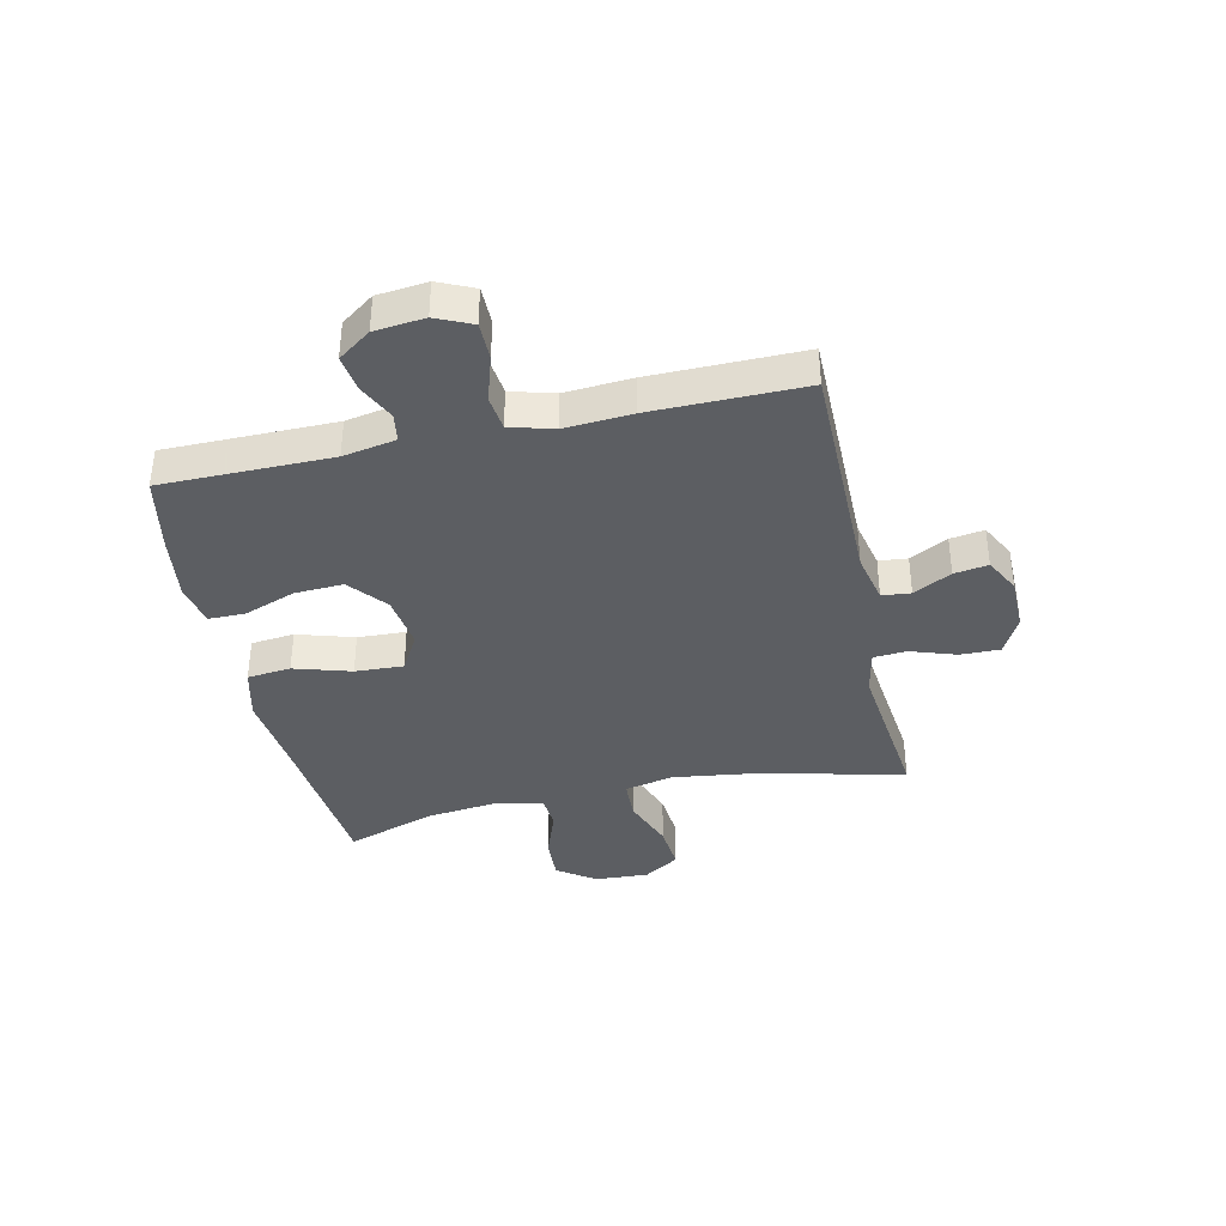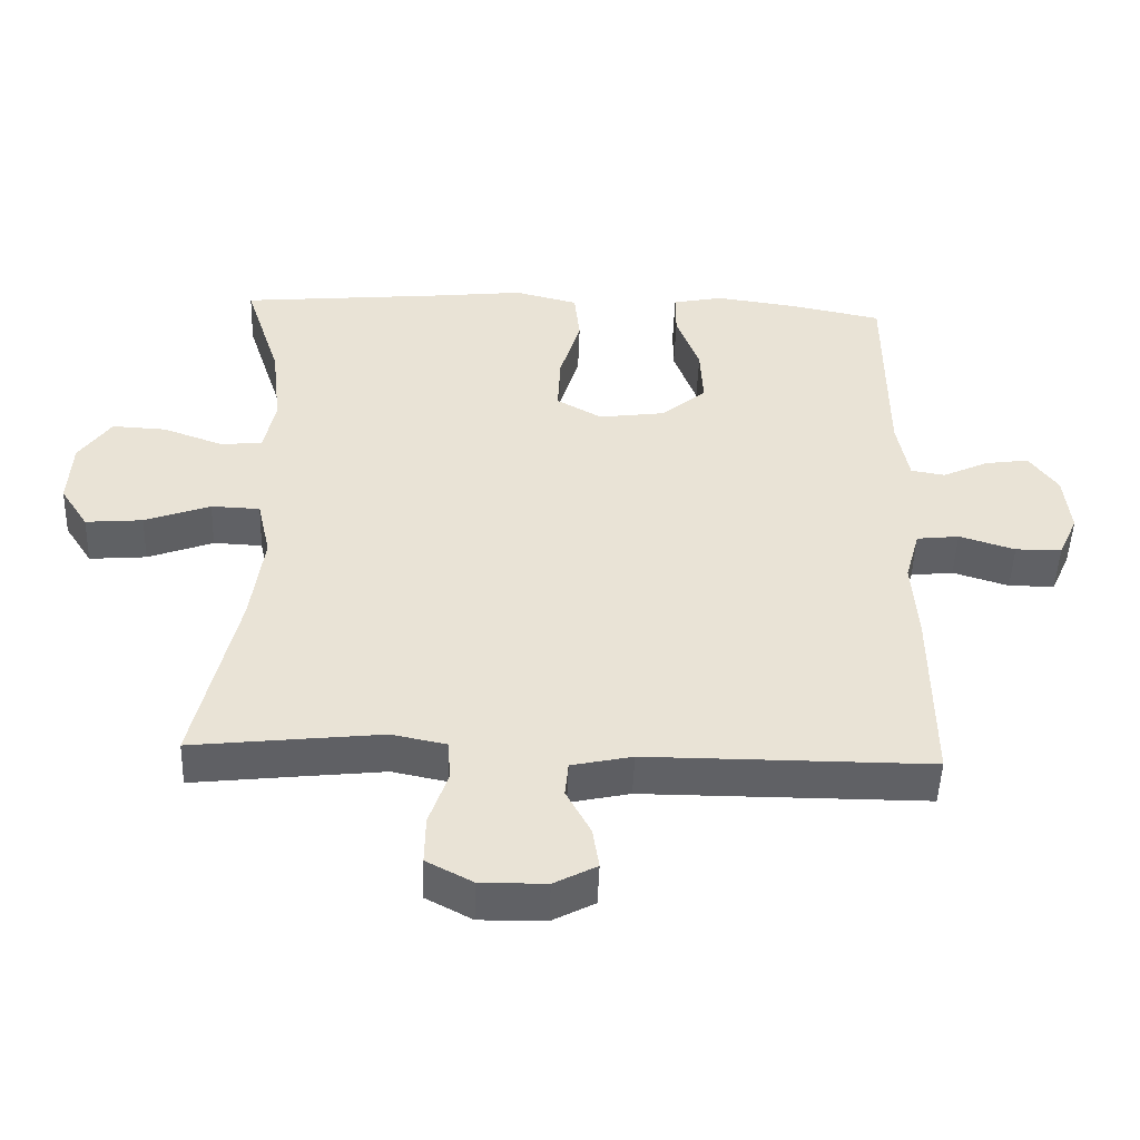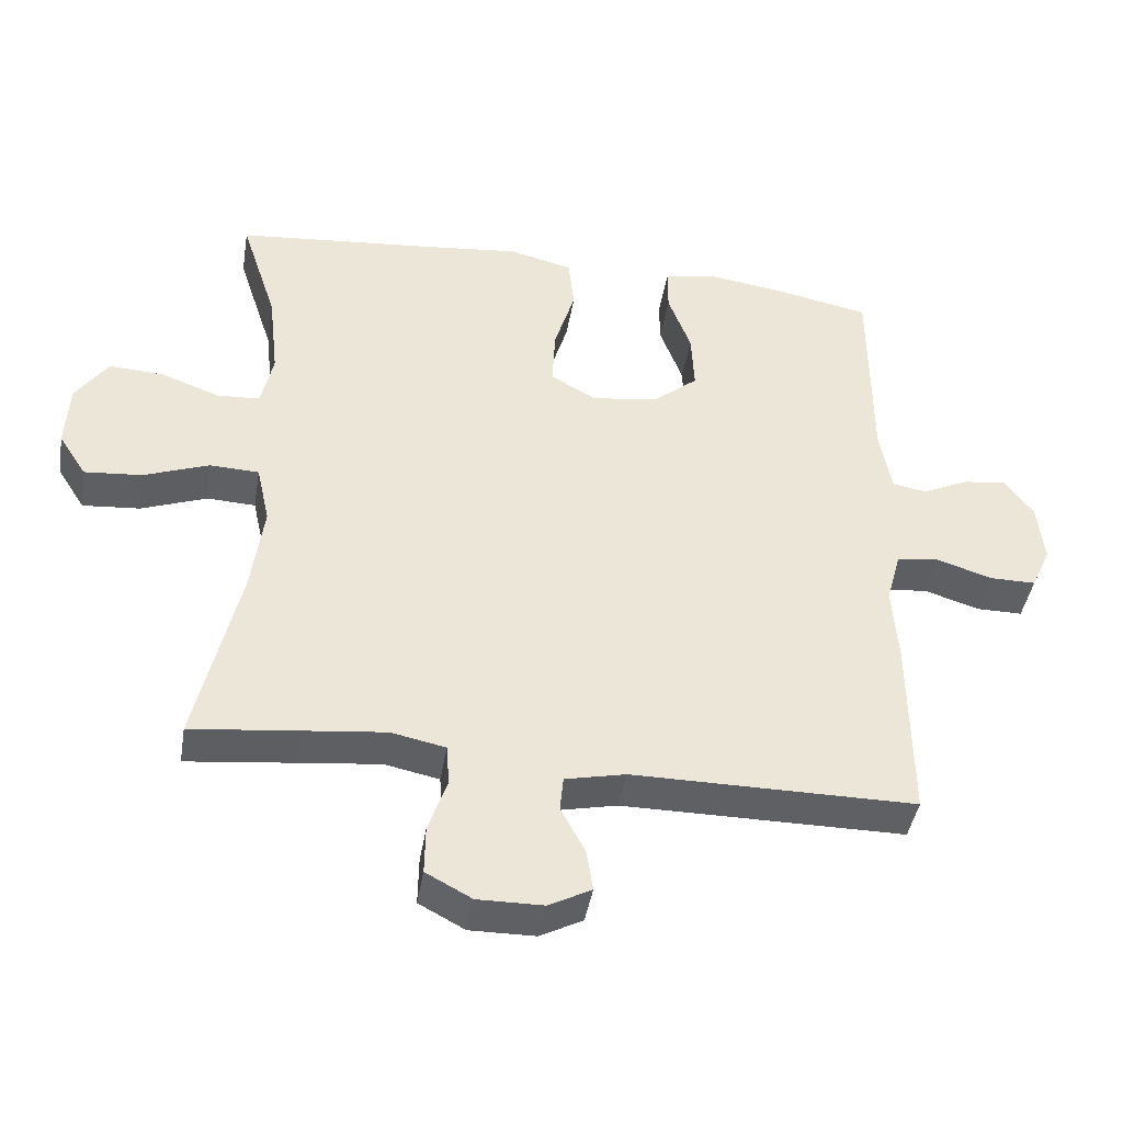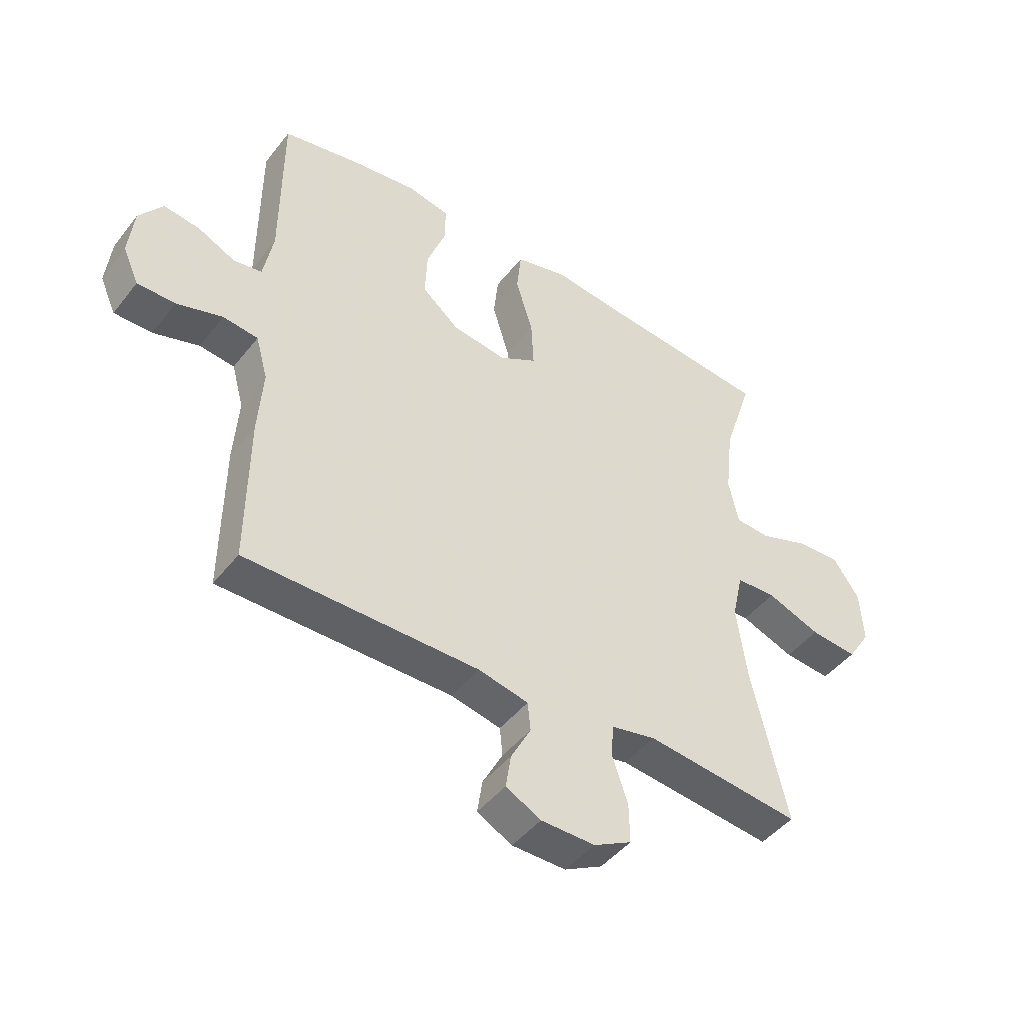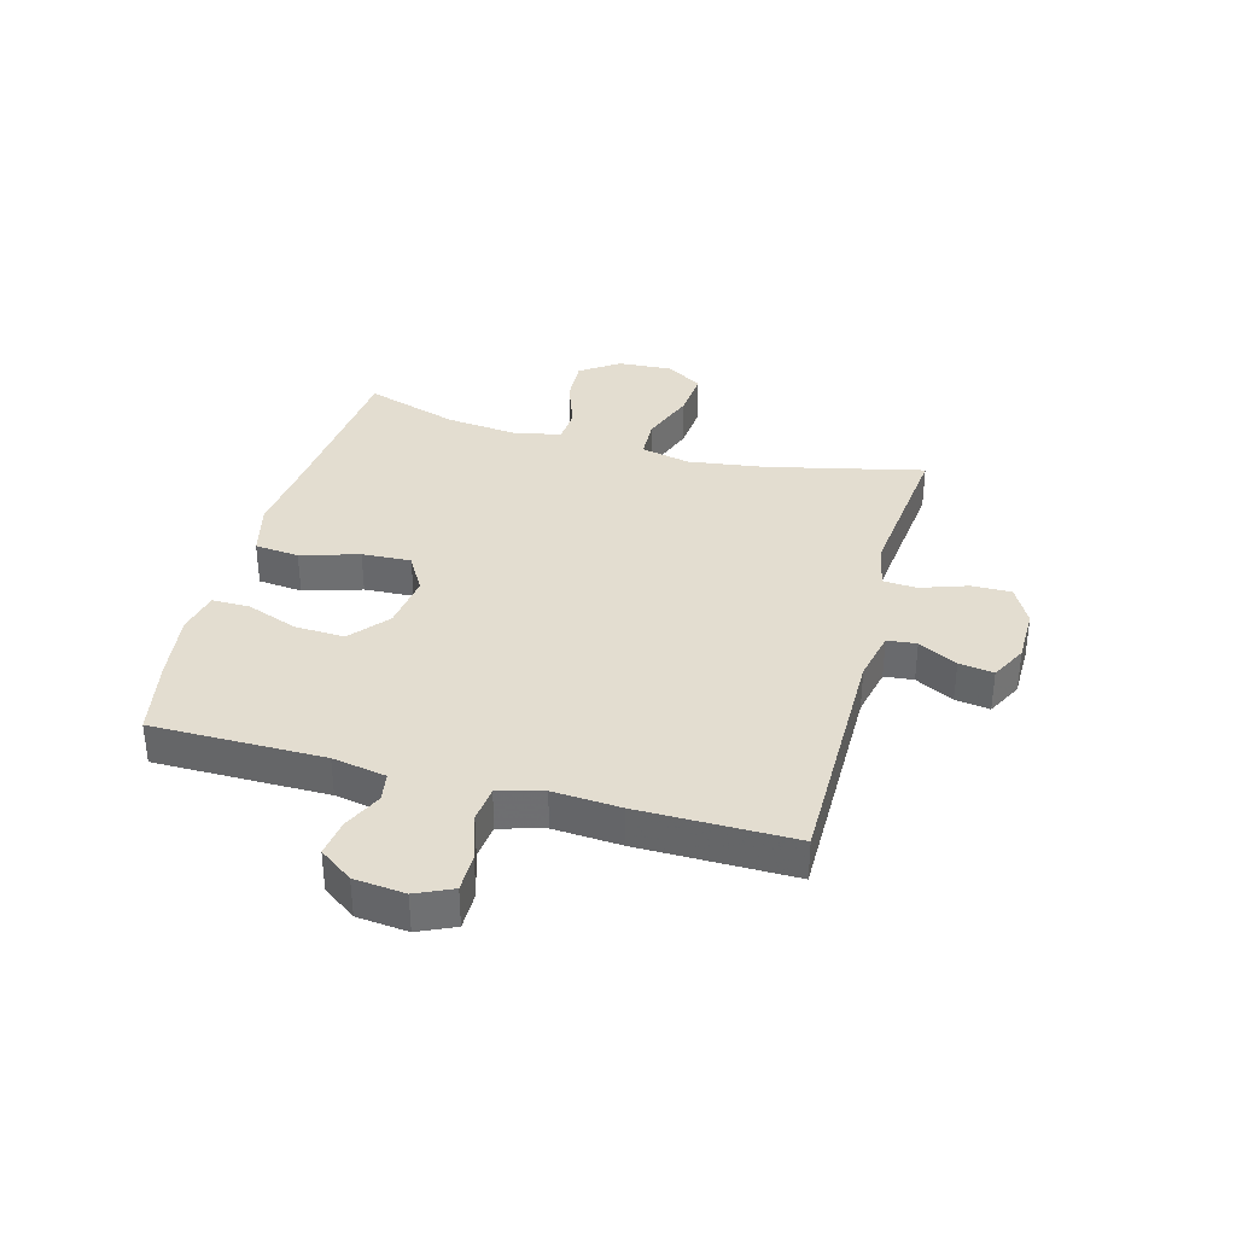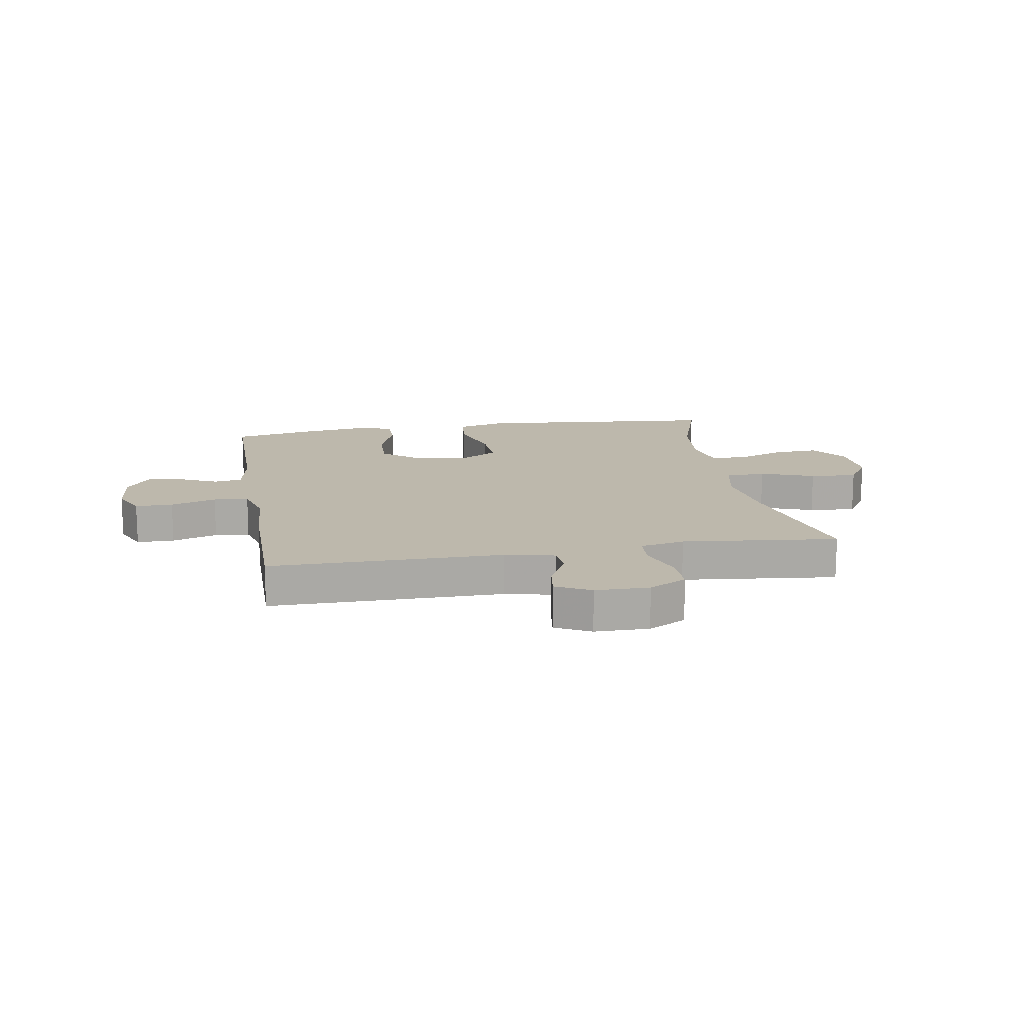
<metadata>
{"format":"obj","ext":"obj","renderer":"f3d","projection":"perspective","resolution":1024,"background":"white","views":[{"elev":-37.9,"azim":102.5,"up":"+Y"},{"elev":-48.8,"azim":-2.0,"up":"+Z"},{"elev":-42.6,"azim":-9.4,"up":"+Z"},{"elev":-45.8,"azim":144.3,"up":"+Z"},{"elev":35.6,"azim":105.1,"up":"+Y"},{"elev":14.9,"azim":170.3,"up":"+Y"}]}
</metadata>
<code>
v -0.5 0.07 -0.5
v -0.439 0.07 -0.233
v -0.421 0.07 -0.101
v -0.44 0.07 -0.016
v -0.51 0.07 -0.013
v -0.604 0.07 -0.048
v -0.686 0.07 -0.055
v -0.726 0.07 0.007
v -0.721 0.07 0.101
v -0.675 0.07 0.167
v -0.597 0.07 0.163
v -0.512 0.07 0.132
v -0.451 0.07 0.136
v -0.434 0.07 0.216
v -0.448 0.07 0.34
v -0.5 0.07 0.5
v -0.212 0.07 0.527
v -0.075 0.07 0.542
v 0.016 0.07 0.519
v 0.024 0.07 0.443
v -0.006 0.07 0.344
v -0.01 0.07 0.26
v 0.055 0.07 0.223
v 0.15 0.07 0.236
v 0.215 0.07 0.29
v 0.211 0.07 0.375
v 0.178 0.07 0.464
v 0.178 0.07 0.528
v 0.251 0.07 0.543
v 0.366 0.07 0.527
v 0.5 0.07 0.5
v 0.501 0.07 0.205
v 0.518 0.07 0.113
v 0.567 0.07 0.105
v 0.633 0.07 0.136
v 0.696 0.07 0.145
v 0.737 0.07 0.088
v 0.746 0.07 0.001
v 0.718 0.07 -0.061
v 0.652 0.07 -0.061
v 0.572 0.07 -0.036
v 0.511 0.07 -0.043
v 0.49 0.07 -0.119
v 0.498 0.07 -0.235
v 0.5 0.07 -0.5
v 0.094 0.07 -0.5
v 0.007 0.07 -0.519
v 0.002 0.07 -0.569
v 0.037 0.07 -0.635
v 0.046 0.07 -0.694
v -0.015 0.07 -0.726
v -0.109 0.07 -0.727
v -0.175 0.07 -0.692
v -0.174 0.07 -0.623
v -0.147 0.07 -0.544
v -0.151 0.07 -0.486
v -0.229 0.07 -0.47
v -0.348 0.07 -0.483
v -0.5 0 -0.5
v -0.439 0 -0.233
v -0.421 0 -0.101
v -0.44 0 -0.016
v -0.51 0 -0.013
v -0.604 0 -0.048
v -0.686 0 -0.055
v -0.726 0 0.007
v -0.721 0 0.101
v -0.675 0 0.167
v -0.597 0 0.163
v -0.512 0 0.132
v -0.451 0 0.136
v -0.434 0 0.216
v -0.448 0 0.34
v -0.5 0 0.5
v -0.212 0 0.527
v -0.075 0 0.542
v 0.016 0 0.519
v 0.024 0 0.443
v -0.006 0 0.344
v -0.01 0 0.26
v 0.055 0 0.223
v 0.15 0 0.236
v 0.215 0 0.29
v 0.211 0 0.375
v 0.178 0 0.464
v 0.178 0 0.528
v 0.251 0 0.543
v 0.366 0 0.527
v 0.5 0 0.5
v 0.501 0 0.205
v 0.518 0 0.113
v 0.567 0 0.105
v 0.633 0 0.136
v 0.696 0 0.145
v 0.737 0 0.088
v 0.746 0 0.001
v 0.718 0 -0.061
v 0.652 0 -0.061
v 0.572 0 -0.036
v 0.511 0 -0.043
v 0.49 0 -0.119
v 0.498 0 -0.235
v 0.5 0 -0.5
v 0.094 0 -0.5
v 0.007 0 -0.519
v 0.002 0 -0.569
v 0.037 0 -0.635
v 0.046 0 -0.694
v -0.015 0 -0.726
v -0.109 0 -0.727
v -0.175 0 -0.692
v -0.174 0 -0.623
v -0.147 0 -0.544
v -0.151 0 -0.486
v -0.229 0 -0.47
v -0.348 0 -0.483
f 52 53 54 55
f 52 55 56
f 51 52 56
f 48 49 50 51
f 47 48 51 56
f 46 47 56
f 43 44 45 46
f 42 43 46 56
f 38 39 40 41
f 38 41 42
f 37 38 42
f 34 35 36 37
f 34 37 42
f 33 34 42 56
f 29 30 31 32
f 26 27 28 29
f 25 26 29 32
f 24 25 32 33
f 18 19 20 21
f 17 18 21 22
f 15 16 17 22
f 14 15 22 23
f 9 10 11 12
f 9 12 13
f 8 9 13
f 5 6 7 8
f 4 5 8 13
f 3 4 13 14
f 58 1 2
f 57 58 2 3
f 23 24 33 56
f 23 56 57
f 3 14 23 57
f 113 112 111 110
f 114 113 110
f 114 110 109
f 109 108 107 106
f 114 109 106 105
f 114 105 104
f 104 103 102 101
f 114 104 101 100
f 99 98 97 96
f 100 99 96
f 100 96 95
f 95 94 93 92
f 100 95 92
f 114 100 92 91
f 90 89 88 87
f 87 86 85 84
f 90 87 84 83
f 91 90 83 82
f 79 78 77 76
f 80 79 76 75
f 80 75 74 73
f 81 80 73 72
f 70 69 68 67
f 71 70 67
f 71 67 66
f 66 65 64 63
f 71 66 63 62
f 72 71 62 61
f 60 59 116
f 61 60 116 115
f 114 91 82 81
f 115 114 81
f 115 81 72 61
f 1 59 60 2
f 2 60 61 3
f 3 61 62 4
f 4 62 63 5
f 5 63 64 6
f 6 64 65 7
f 7 65 66 8
f 8 66 67 9
f 9 67 68 10
f 10 68 69 11
f 11 69 70 12
f 12 70 71 13
f 13 71 72 14
f 14 72 73 15
f 15 73 74 16
f 16 74 75 17
f 17 75 76 18
f 18 76 77 19
f 19 77 78 20
f 20 78 79 21
f 21 79 80 22
f 22 80 81 23
f 23 81 82 24
f 24 82 83 25
f 25 83 84 26
f 26 84 85 27
f 27 85 86 28
f 28 86 87 29
f 29 87 88 30
f 30 88 89 31
f 31 89 90 32
f 32 90 91 33
f 33 91 92 34
f 34 92 93 35
f 35 93 94 36
f 36 94 95 37
f 37 95 96 38
f 38 96 97 39
f 39 97 98 40
f 40 98 99 41
f 41 99 100 42
f 42 100 101 43
f 43 101 102 44
f 44 102 103 45
f 45 103 104 46
f 46 104 105 47
f 47 105 106 48
f 48 106 107 49
f 49 107 108 50
f 50 108 109 51
f 51 109 110 52
f 52 110 111 53
f 53 111 112 54
f 54 112 113 55
f 55 113 114 56
f 56 114 115 57
f 57 115 116 58
f 58 116 59 1

</code>
